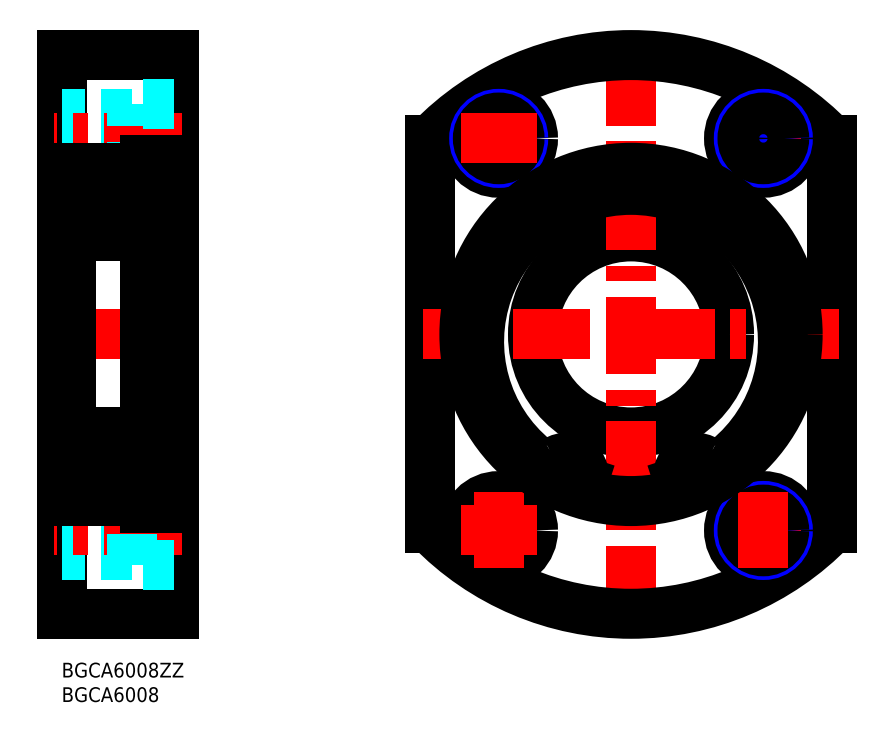
<metadata>
{"format":"dxf","ext":"dxf","renderer":"ezdxf+matplotlib","layout":"modelspace","background":"white","min_lineweight":24,"dpi":150}
</metadata>
<code>
0
SECTION
2
ENTITIES
0
LINE
8
MSM_CONTINUOUS
10
7.6e-15
20
124
30
0
11
6e-16
21
10
31
0
0
INSERT
8
MSM_CONTINUOUS
2
*U4
10
0
20
0
30
0
0
INSERT
8
MSM_CONTINUOUS
2
*U5
10
0
20
0
30
0
0
LINE
8
MSM_CONTINUOUS
10
23
20
10
30
0
11
23
21
124
31
0
0
LINE
8
MSM_CONTINUOUS
10
0
20
10
30
0
11
23
21
10
31
0
0
LINE
8
MSM_DASHED
10
14.4
20
22.75
30
0
11
0
21
22.75
31
0
0
LINE
8
MSM_DASHED
10
14.4
20
22
30
0
11
0
21
22
31
0
0
LINE
8
MSM_DASHED
10
14.4
20
32
30
0
11
0
21
32
31
0
0
LINE
8
MSM_DASHED
10
14.4
20
31.25
30
0
11
0
21
31.25
31
0
0
LINE
8
MSM_CENTER
10
24.5
20
27
30
0
11
-1.5
21
27
31
0
0
LINE
8
MSM_CONTINUOUS
10
2
20
37
30
0
11
0
21
37
31
0
0
LINE
8
MSM_DASHED
10
23
20
20
30
0
11
14.4
21
20
31
0
0
LINE
8
MSM_DASHED
10
14.4
20
20
30
0
11
14.4
21
34
31
0
0
LINE
8
MSM_CONTINUOUS
10
23
20
33
30
0
11
19.7
21
33
31
0
0
LINE
8
MSM_DASHED
10
23
20
34
30
0
11
14.4
21
34
31
0
0
LINE
8
MSM_CENTER
10
-1.5
20
67
30
0
11
24.5
21
67
31
0
0
LINE
8
MSM_DASHED
10
14.4
20
112
30
0
11
0
21
112
31
0
0
LINE
8
MSM_DASHED
10
14.4
20
111.2
30
0
11
0
21
111.2
31
0
0
LINE
8
MSM_DASHED
10
14.4
20
102.8
30
0
11
0
21
102.8
31
0
0
LINE
8
MSM_DASHED
10
14.4
20
102
30
0
11
0
21
102
31
0
0
LINE
8
MSM_CENTER
10
24.5
20
107
30
0
11
-1.5
21
107
31
0
0
LINE
8
MSM_CONTINUOUS
10
2
20
97
30
0
11
0
21
97
31
0
0
LINE
8
MSM_DASHED
10
14.4
20
100
30
0
11
14.4
21
114
31
0
0
LINE
8
MSM_CONTINUOUS
10
23
20
101
30
0
11
19.7
21
101
31
0
0
LINE
8
MSM_DASHED
10
23
20
100
30
0
11
14.4
21
100
31
0
0
LINE
8
MSM_CONTINUOUS
10
0
20
124
30
0
11
23
21
124
31
0
0
LINE
8
MSM_DASHED
10
23
20
114
30
0
11
14.4
21
114
31
0
0
LINE
8
MSM_CONTINUOUS
10
75.19
20
106.6
30
0
11
75.19
21
27.4
31
0
0
LINE
8
MSM_CONTINUOUS
10
157.2
20
106.6
30
0
11
157.2
21
27.4
31
0
0
CIRCLE
8
MSM_CONTINUOUS
10
116.2
20
67
30
0
40
20
0
LINE
8
MSM_CENTER
10
116.2
20
125.5
30
0
11
116.2
21
8.5
31
0
0
ARC
8
MSM_CONTINUOUS
10
116.2
20
67
30
0
40
57
50
224
51
316
0
CIRCLE
8
MSM_NARROW
10
89.19
20
27
30
0
40
5
0
CIRCLE
8
MSM_CONTINUOUS
10
89.19
20
27
30
0
40
4.25
0
CIRCLE
8
MSM_CONTINUOUS
10
89.19
20
27
30
0
40
7
0
LINE
8
MSM_CENTER
10
81.44
20
27
30
0
11
96.94
21
27
31
0
0
LINE
8
MSM_CENTER
10
89.19
20
19.25
30
0
11
89.19
21
34.75
31
0
0
CIRCLE
8
MSM_CONTINUOUS
10
143.2
20
27
30
0
40
7
0
LINE
8
MSM_CENTER
10
150.9
20
27
30
0
11
135.4
21
27
31
0
0
CIRCLE
8
MSM_NARROW
10
143.2
20
27
30
0
40
5
0
CIRCLE
8
MSM_CONTINUOUS
10
143.2
20
27
30
0
40
4.25
0
LINE
8
MSM_CENTER
10
143.2
20
19.25
30
0
11
143.2
21
34.75
31
0
0
ARC
8
MSM_CONTINUOUS
10
116.2
20
67
30
0
40
57
50
44
51
136
0
LINE
8
MSM_CENTER
10
158.7
20
67
30
0
11
73.69
21
67
31
0
0
CIRCLE
8
MSM_CONTINUOUS
10
89.19
20
107
30
0
40
7
0
LINE
8
MSM_CENTER
10
89.19
20
114.8
30
0
11
89.19
21
99.25
31
0
0
CIRCLE
8
MSM_NARROW
10
89.19
20
107
30
0
40
5
0
CIRCLE
8
MSM_CONTINUOUS
10
89.19
20
107
30
0
40
4.25
0
LINE
8
MSM_CENTER
10
81.44
20
107
30
0
11
96.94
21
107
31
0
0
CIRCLE
8
MSM_CONTINUOUS
10
143.2
20
107
30
0
40
7
0
LINE
8
MSM_CENTER
10
143.2
20
114.8
30
0
11
143.2
21
99.25
31
0
0
LINE
8
MSM_CENTER
10
150.9
20
107
30
0
11
135.4
21
107
31
0
0
CIRCLE
8
MSM_NARROW
10
143.2
20
107
30
0
40
5
0
CIRCLE
8
MSM_CONTINUOUS
10
143.2
20
107
30
0
40
4.25
0
LINE
8
MSM_CONTINUOUS
10
3
20
87
30
0
11
16
21
87
31
0
0
LINE
8
MSM_CONTINUOUS
10
2
20
101
30
0
11
17
21
101
31
0
0
LINE
8
MSM_CONTINUOUS
10
15.31
20
96.77
30
0
11
15.23
21
95.88
31
0
0
LINE
8
MSM_CONTINUOUS
10
15.57
20
90.28
30
0
11
15.24
21
91.17
31
0
0
LINE
8
MSM_CONTINUOUS
10
15.26
20
95.35
30
0
11
16.36
21
94.25
31
0
0
ARC
8
MSM_CONTINUOUS
10
15.83
20
96.73
30
0
40
0.53
50
35.06
51
174.9
0
LINE
8
MSM_CONTINUOUS
10
2
20
101
30
0
11
2
21
33
31
0
0
LINE
8
MSM_CONTINUOUS
10
2.642
20
94.25
30
0
11
2.642
21
91.2
31
0
0
LINE
8
MSM_CONTINUOUS
10
2.342
20
94.37
30
0
11
2.342
21
91.2
31
0
0
LINE
8
MSM_CONTINUOUS
10
3.945
20
91.3
30
0
11
6.661
21
91.3
31
0
0
LINE
8
MSM_CONTINUOUS
10
3.162
20
91.2
30
0
11
2.642
21
91.2
31
0
0
LINE
8
MSM_CONTINUOUS
10
2.642
20
90.9
30
0
11
3.162
21
90.9
31
0
0
LINE
8
MSM_CONTINUOUS
10
3.071
20
90.15
30
0
11
3.246
21
90.15
31
0
0
LINE
8
MSM_CONTINUOUS
10
2.2
20
90.6
30
0
11
2.6
21
90.6
31
0
0
ARC
8
MSM_CONTINUOUS
10
2.642
20
91.2
30
0
40
0.3
50
180
51
270
0
LINE
8
MSM_CONTINUOUS
10
2.6
20
90.6
30
0
11
2.918
21
90.22
31
0
0
ARC
8
MSM_CONTINUOUS
10
3.071
20
90.35
30
0
40
0.2
50
220
51
270
0
ARC
8
MSM_CONTINUOUS
10
2.2
20
90.4
30
0
40
0.2
50
90
51
180
0
LINE
8
MSM_CONTINUOUS
10
3.162
20
90.9
30
0
11
3.162
21
91.2
31
0
0
ARC
8
MSM_CONTINUOUS
10
3.246
20
90.35
30
0
40
0.2
50
270
51
340
0
LINE
8
MSM_CONTINUOUS
10
3.434
20
90.28
30
0
11
3.757
21
91.17
31
0
0
ARC
8
MSM_CONTINUOUS
10
3.945
20
91.1
30
0
40
0.2
50
90
51
160
0
LINE
8
MSM_CONTINUOUS
10
3.971
20
95.7
30
0
11
6.297
21
95.7
31
0
0
LINE
8
MSM_CONTINUOUS
10
3.693
20
96.77
30
0
11
3.772
21
95.88
31
0
0
LINE
8
MSM_CONTINUOUS
10
3.395
20
96.73
30
0
11
3.442
21
95.47
31
0
0
LINE
8
MSM_CONTINUOUS
10
2.819
20
96.11
30
0
11
2.991
21
96.35
31
0
0
LINE
8
MSM_CONTINUOUS
10
2.819
20
96.11
30
0
11
2.574
21
96.28
31
0
0
LINE
8
MSM_CONTINUOUS
10
3.742
20
96.22
30
0
11
3.742
21
95.35
31
0
0
LINE
8
MSM_CONTINUOUS
10
3.742
20
95.35
30
0
11
2.642
21
94.25
31
0
0
LINE
8
MSM_CONTINUOUS
10
3.442
20
95.47
30
0
11
2.342
21
94.37
31
0
0
ARC
8
MSM_CONTINUOUS
10
3.971
20
95.9
30
0
40
0.2
50
185.1
51
270
0
ARC
8
MSM_CONTINUOUS
10
3.165
20
96.72
30
0
40
0.23
50
2.131
51
144.9
0
ARC
8
MSM_CONTINUOUS
10
3.165
20
96.73
30
0
40
0.53
50
5.065
51
144.9
0
ARC
8
MSM_CONTINUOUS
10
2.745
20
96.53
30
0
40
0.3
50
144.9
51
235
0
LINE
8
MSM_CONTINUOUS
10
2.746
20
96.53
30
0
11
2.977
21
96.86
31
0
0
LINE
8
MSM_CONTINUOUS
10
2.991
20
96.35
30
0
11
2.746
21
96.53
31
0
0
LINE
8
MSM_CONTINUOUS
10
2.2
20
96.7
30
0
11
2.5
21
96.7
31
0
0
LINE
8
MSM_CONTINUOUS
10
2.5
20
96.7
30
0
11
2.731
21
97.03
31
0
0
ARC
8
MSM_CONTINUOUS
10
2.2
20
96.9
30
0
40
0.2
50
180
51
270
0
LINE
8
MSM_CONTINUOUS
10
15.05
20
91.3
30
0
11
12.34
21
91.3
31
0
0
ARC
8
MSM_CONTINUOUS
10
15.05
20
91.1
30
0
40
0.2
50
20.03
51
90
0
LINE
8
MSM_CONTINUOUS
10
15.26
20
96.22
30
0
11
15.26
21
95.35
31
0
0
LINE
8
MSM_CONTINUOUS
10
15.03
20
95.7
30
0
11
12.7
21
95.7
31
0
0
ARC
8
MSM_CONTINUOUS
10
15.03
20
95.9
30
0
40
0.2
50
270
51
354.9
0
LINE
8
MSM_CONTINUOUS
10
16.66
20
94.37
30
0
11
16.66
21
91.2
31
0
0
LINE
8
MSM_CONTINUOUS
10
16.36
20
94.25
30
0
11
16.36
21
91.2
31
0
0
LINE
8
MSM_CONTINUOUS
10
16.8
20
90.6
30
0
11
16.4
21
90.6
31
0
0
ARC
8
MSM_CONTINUOUS
10
15.75
20
90.35
30
0
40
0.2
50
200
51
270
0
LINE
8
MSM_CONTINUOUS
10
15.93
20
90.15
30
0
11
15.75
21
90.15
31
0
0
ARC
8
MSM_CONTINUOUS
10
15.93
20
90.35
30
0
40
0.2
50
270
51
320
0
LINE
8
MSM_CONTINUOUS
10
16.4
20
90.6
30
0
11
16.08
21
90.22
31
0
0
ARC
8
MSM_CONTINUOUS
10
16.36
20
91.2
30
0
40
0.3
50
270
51
0
0
LINE
8
MSM_CONTINUOUS
10
16.36
20
90.9
30
0
11
15.84
21
90.9
31
0
0
LINE
8
MSM_CONTINUOUS
10
15.84
20
90.9
30
0
11
15.84
21
91.2
31
0
0
LINE
8
MSM_CONTINUOUS
10
15.84
20
91.2
30
0
11
16.36
21
91.2
31
0
0
ARC
8
MSM_CONTINUOUS
10
16.8
20
90.4
30
0
40
0.2
50
0
51
90
0
LINE
8
MSM_CONTINUOUS
10
15.6
20
96.73
30
0
11
15.56
21
95.47
31
0
0
LINE
8
MSM_CONTINUOUS
10
16.18
20
96.11
30
0
11
16.43
21
96.28
31
0
0
LINE
8
MSM_CONTINUOUS
10
16.18
20
96.11
30
0
11
16.01
21
96.35
31
0
0
LINE
8
MSM_CONTINUOUS
10
15.56
20
95.47
30
0
11
16.66
21
94.37
31
0
0
LINE
8
MSM_CONTINUOUS
10
16.8
20
96.7
30
0
11
16.5
21
96.7
31
0
0
LINE
8
MSM_CONTINUOUS
10
16.25
20
96.53
30
0
11
16.02
21
96.86
31
0
0
ARC
8
MSM_CONTINUOUS
10
16.25
20
96.53
30
0
40
0.3
50
305
51
35.06
0
LINE
8
MSM_CONTINUOUS
10
16.01
20
96.35
30
0
11
16.25
21
96.53
31
0
0
LINE
8
MSM_CONTINUOUS
10
16.5
20
96.7
30
0
11
16.27
21
97.03
31
0
0
ARC
8
MSM_CONTINUOUS
10
15.83
20
96.72
30
0
40
0.23
50
35.06
51
177.9
0
ARC
8
MSM_CONTINUOUS
10
16.8
20
96.9
30
0
40
0.2
50
270
51
0
0
ARC
8
MSM_CONTINUOUS
10
3
20
100
30
0
40
1
50
90
51
180
0
ARC
8
MSM_CONTINUOUS
10
16
20
100
30
0
40
1
50
0
51
90
0
ARC
8
MSM_CONTINUOUS
10
3
20
88
30
0
40
1
50
180
51
270
0
ARC
8
MSM_CONTINUOUS
10
16
20
88
30
0
40
1
50
270
51
0
0
CIRCLE
8
MSM_CONTINUOUS
10
9.5
20
93.75
30
0
40
3.75
0
CIRCLE
8
MSM_CONTINUOUS
10
9.5
20
40.25
30
0
40
3.75
0
LINE
8
MSM_CONTINUOUS
10
3
20
47
30
0
11
16
21
47
31
0
0
LINE
8
MSM_CONTINUOUS
10
2
20
33
30
0
11
17
21
33
31
0
0
LINE
8
MSM_CONTINUOUS
10
2.642
20
39.75
30
0
11
2.642
21
42.8
31
0
0
LINE
8
MSM_CONTINUOUS
10
2.342
20
39.63
30
0
11
2.342
21
42.8
31
0
0
ARC
8
MSM_CONTINUOUS
10
2.2
20
43.6
30
0
40
0.2
50
180
51
270
0
ARC
8
MSM_CONTINUOUS
10
3
20
46
30
0
40
1
50
90
51
180
0
LINE
8
MSM_CONTINUOUS
10
3.945
20
42.7
30
0
11
6.661
21
42.7
31
0
0
LINE
8
MSM_CONTINUOUS
10
3.162
20
42.8
30
0
11
2.642
21
42.8
31
0
0
ARC
8
MSM_CONTINUOUS
10
3.945
20
42.9
30
0
40
0.2
50
200
51
270
0
LINE
8
MSM_CONTINUOUS
10
2.642
20
43.1
30
0
11
3.162
21
43.1
31
0
0
LINE
8
MSM_CONTINUOUS
10
3.071
20
43.85
30
0
11
3.246
21
43.85
31
0
0
LINE
8
MSM_CONTINUOUS
10
2.2
20
43.4
30
0
11
2.6
21
43.4
31
0
0
LINE
8
MSM_CONTINUOUS
10
2.6
20
43.4
30
0
11
2.918
21
43.78
31
0
0
ARC
8
MSM_CONTINUOUS
10
3.071
20
43.65
30
0
40
0.2
50
90
51
140
0
ARC
8
MSM_CONTINUOUS
10
3.246
20
43.65
30
0
40
0.2
50
20.03
51
90
0
ARC
8
MSM_CONTINUOUS
10
2.642
20
42.8
30
0
40
0.3
50
90
51
180
0
LINE
8
MSM_CONTINUOUS
10
3.162
20
43.1
30
0
11
3.162
21
42.8
31
0
0
LINE
8
MSM_CONTINUOUS
10
3.434
20
43.72
30
0
11
3.757
21
42.83
31
0
0
ARC
8
MSM_CONTINUOUS
10
3
20
34
30
0
40
1
50
180
51
270
0
ARC
8
MSM_CONTINUOUS
10
2.2
20
37.1
30
0
40
0.2
50
90
51
180
0
LINE
8
MSM_CONTINUOUS
10
3.971
20
38.3
30
0
11
6.297
21
38.3
31
0
0
ARC
8
MSM_CONTINUOUS
10
3.165
20
37.27
30
0
40
0.53
50
215.1
51
354.9
0
LINE
8
MSM_CONTINUOUS
10
3.395
20
37.27
30
0
11
3.442
21
38.53
31
0
0
LINE
8
MSM_CONTINUOUS
10
3.742
20
37.78
30
0
11
3.742
21
38.65
31
0
0
ARC
8
MSM_CONTINUOUS
10
3.971
20
38.1
30
0
40
0.2
50
90
51
174.9
0
LINE
8
MSM_CONTINUOUS
10
3.742
20
38.65
30
0
11
2.642
21
39.75
31
0
0
LINE
8
MSM_CONTINUOUS
10
3.442
20
38.53
30
0
11
2.342
21
39.63
31
0
0
LINE
8
MSM_CONTINUOUS
10
2.819
20
37.89
30
0
11
2.991
21
37.65
31
0
0
LINE
8
MSM_CONTINUOUS
10
2.819
20
37.89
30
0
11
2.574
21
37.72
31
0
0
ARC
8
MSM_CONTINUOUS
10
2.745
20
37.47
30
0
40
0.3
50
125
51
215.1
0
LINE
8
MSM_CONTINUOUS
10
2.991
20
37.65
30
0
11
2.746
21
37.47
31
0
0
LINE
8
MSM_CONTINUOUS
10
2.2
20
37.3
30
0
11
2.5
21
37.3
31
0
0
LINE
8
MSM_CONTINUOUS
10
3.693
20
37.23
30
0
11
3.772
21
38.12
31
0
0
ARC
8
MSM_CONTINUOUS
10
3.165
20
37.28
30
0
40
0.23
50
215.1
51
357.9
0
LINE
8
MSM_CONTINUOUS
10
2.746
20
37.47
30
0
11
2.977
21
37.14
31
0
0
LINE
8
MSM_CONTINUOUS
10
2.5
20
37.3
30
0
11
2.731
21
36.97
31
0
0
LINE
8
MSM_CONTINUOUS
10
16.66
20
39.63
30
0
11
16.66
21
42.8
31
0
0
LINE
8
MSM_CONTINUOUS
10
16.36
20
39.75
30
0
11
16.36
21
42.8
31
0
0
LINE
8
MSM_CONTINUOUS
10
15.05
20
42.7
30
0
11
12.34
21
42.7
31
0
0
ARC
8
MSM_CONTINUOUS
10
16
20
46
30
0
40
1
50
0
51
90
0
ARC
8
MSM_CONTINUOUS
10
16.36
20
42.8
30
0
40
0.3
50
0
51
90
0
LINE
8
MSM_CONTINUOUS
10
16.8
20
43.4
30
0
11
16.4
21
43.4
31
0
0
LINE
8
MSM_CONTINUOUS
10
15.57
20
43.72
30
0
11
15.24
21
42.83
31
0
0
LINE
8
MSM_CONTINUOUS
10
15.84
20
43.1
30
0
11
15.84
21
42.8
31
0
0
LINE
8
MSM_CONTINUOUS
10
15.93
20
43.85
30
0
11
15.75
21
43.85
31
0
0
ARC
8
MSM_CONTINUOUS
10
15.93
20
43.65
30
0
40
0.2
50
40
51
90
0
LINE
8
MSM_CONTINUOUS
10
16.4
20
43.4
30
0
11
16.08
21
43.78
31
0
0
LINE
8
MSM_CONTINUOUS
10
16.36
20
43.1
30
0
11
15.84
21
43.1
31
0
0
ARC
8
MSM_CONTINUOUS
10
15.75
20
43.65
30
0
40
0.2
50
90
51
160
0
LINE
8
MSM_CONTINUOUS
10
15.84
20
42.8
30
0
11
16.36
21
42.8
31
0
0
ARC
8
MSM_CONTINUOUS
10
15.05
20
42.9
30
0
40
0.2
50
270
51
340
0
ARC
8
MSM_CONTINUOUS
10
16.8
20
43.6
30
0
40
0.2
50
270
51
0
0
LINE
8
MSM_CONTINUOUS
10
15.03
20
38.3
30
0
11
12.7
21
38.3
31
0
0
LINE
8
MSM_CONTINUOUS
10
16.8
20
37.3
30
0
11
16.5
21
37.3
31
0
0
ARC
8
MSM_CONTINUOUS
10
16.25
20
37.47
30
0
40
0.3
50
324.9
51
55.04
0
LINE
8
MSM_CONTINUOUS
10
15.56
20
38.53
30
0
11
16.66
21
39.63
31
0
0
ARC
8
MSM_CONTINUOUS
10
15.83
20
37.27
30
0
40
0.53
50
185.1
51
324.9
0
LINE
8
MSM_CONTINUOUS
10
16.18
20
37.89
30
0
11
16.43
21
37.72
31
0
0
LINE
8
MSM_CONTINUOUS
10
16.18
20
37.89
30
0
11
16.01
21
37.65
31
0
0
LINE
8
MSM_CONTINUOUS
10
16.01
20
37.65
30
0
11
16.25
21
37.47
31
0
0
LINE
8
MSM_CONTINUOUS
10
15.26
20
38.65
30
0
11
16.36
21
39.75
31
0
0
LINE
8
MSM_CONTINUOUS
10
15.26
20
37.78
30
0
11
15.26
21
38.65
31
0
0
ARC
8
MSM_CONTINUOUS
10
15.03
20
38.1
30
0
40
0.2
50
5.065
51
90
0
LINE
8
MSM_CONTINUOUS
10
15.6
20
37.27
30
0
11
15.56
21
38.53
31
0
0
LINE
8
MSM_CONTINUOUS
10
16.25
20
37.47
30
0
11
16.02
21
37.14
31
0
0
LINE
8
MSM_CONTINUOUS
10
16.5
20
37.3
30
0
11
16.27
21
36.97
31
0
0
LINE
8
MSM_CONTINUOUS
10
15.31
20
37.23
30
0
11
15.23
21
38.12
31
0
0
ARC
8
MSM_CONTINUOUS
10
15.83
20
37.28
30
0
40
0.23
50
182.1
51
324.9
0
ARC
8
MSM_CONTINUOUS
10
16.8
20
37.1
30
0
40
0.2
50
0
51
90
0
ARC
8
MSM_CONTINUOUS
10
16
20
34
30
0
40
1
50
270
51
0
0
ARC
8
MSM_CONTINUOUS
10
103.6
20
36.49
30
0
40
2.5
50
316
51
342
0
LINE
8
MSM_CONTINUOUS
10
106.4
20
36.97
30
0
11
106
21
35.71
31
0
0
ARC
8
MSM_CONTINUOUS
10
102.9
20
38.11
30
0
40
3.7
50
342
51
122.5
0
ARC
8
MSM_CONTINUOUS
10
98.91
20
44.36
30
0
40
3.7
50
230.8
51
302.5
0
ARC
8
MSM_CONTINUOUS
10
116.2
20
65.5
30
0
40
31
50
309.2
51
230.8
0
ARC
8
MSM_CONTINUOUS
10
133.5
20
44.36
30
0
40
3.7
50
237.5
51
309.2
0
ARC
8
MSM_CONTINUOUS
10
129.5
20
38.11
30
0
40
3.7
50
57.54
51
198
0
LINE
8
MSM_CONTINUOUS
10
126.4
20
35.71
30
0
11
126
21
36.97
31
0
0
ARC
8
MSM_CONTINUOUS
10
128.8
20
36.49
30
0
40
2.5
50
198
51
224
0
CIRCLE
8
MSM_CONTINUOUS
10
102.9
20
38.11
30
0
40
1.25
0
CIRCLE
8
MSM_CONTINUOUS
10
129.5
20
38.11
30
0
40
1.25
0
CIRCLE
8
MSM_CONTINUOUS
10
116.2
20
67
30
0
40
34
0
LINE
8
MSM_CONTINUOUS
10
17
20
41.81
30
1.25
11
19.5
21
41.81
31
1.25
0
LINE
8
MSM_CONTINUOUS
10
17
20
96.5
30
1.25
11
19.5
21
96.5
31
1.25
0
LINE
8
MSM_CONTINUOUS
10
17
20
102.5
30
1.25
11
19.7
21
102.5
31
1.25
0
LINE
8
MSM_CONTINUOUS
10
19.5
20
102.5
30
0.75
11
19.5
21
33.99
31
0.75
0
LINE
8
MSM_CONTINUOUS
10
19.5
20
33.99
30
0.75
11
17
21
33.99
31
0.75
0
LINE
8
MSM_CONTINUOUS
10
17
20
31.5
30
1.25
11
19.7
21
31.5
31
1.25
0
LINE
8
MSM_CONTINUOUS
10
17
20
102.5
30
0
11
17
21
31.5
31
0
0
LINE
8
MSM_CONTINUOUS
10
19.7
20
102.5
30
0
11
19.7
21
31.5
31
0
0
ENDSEC
0
EOF

</code>
